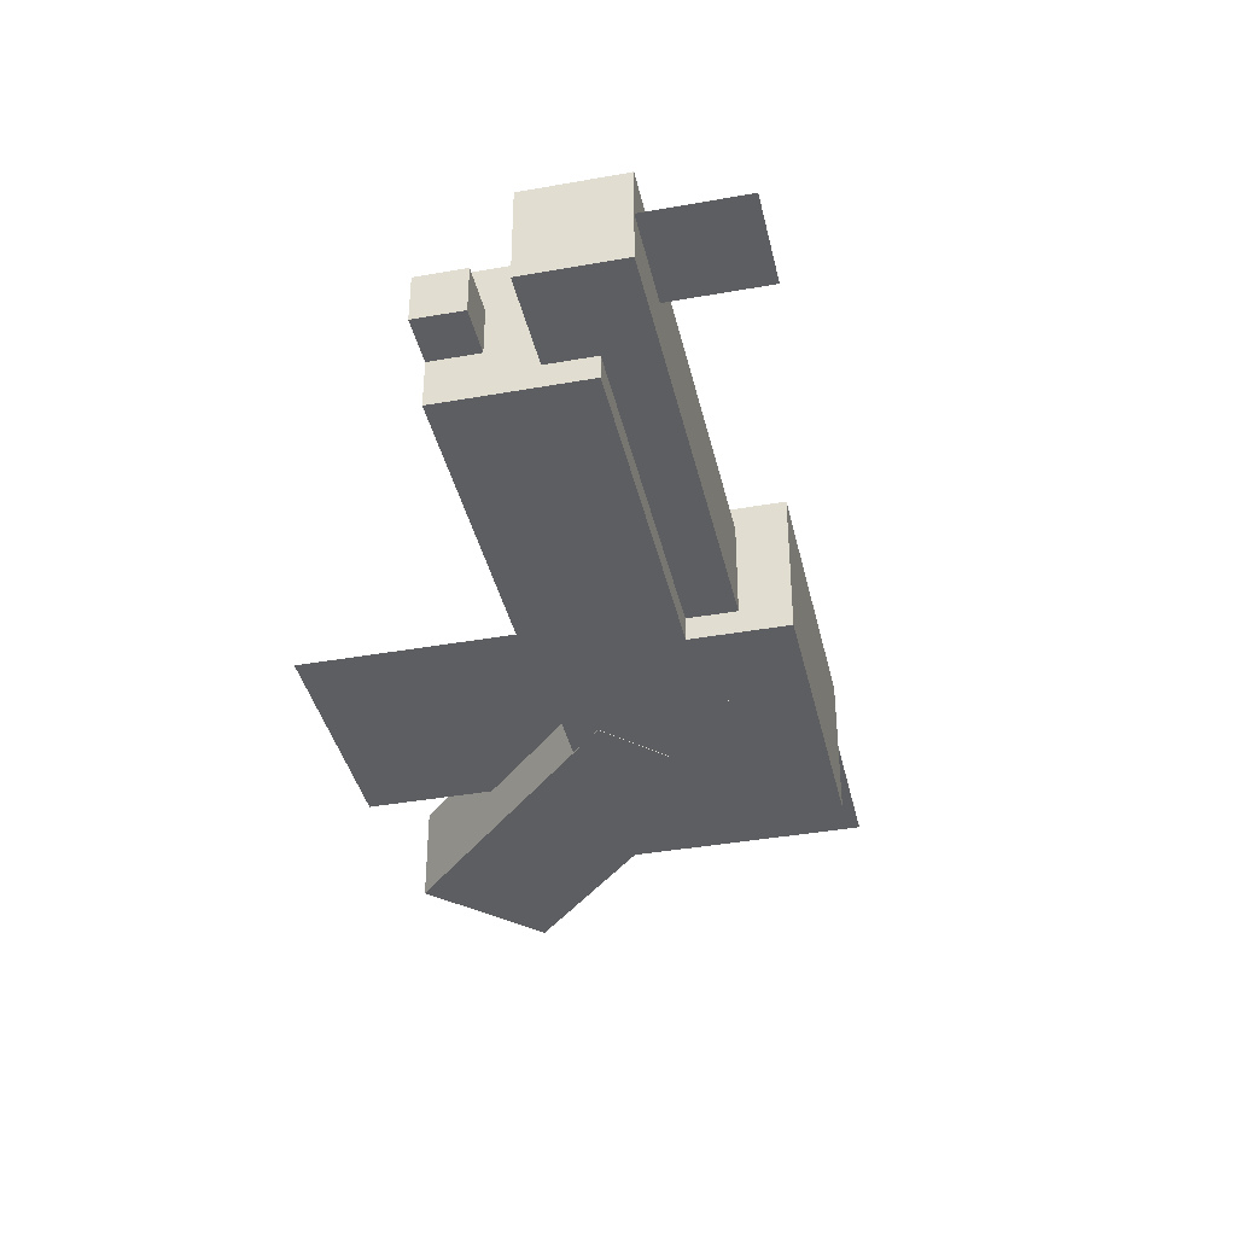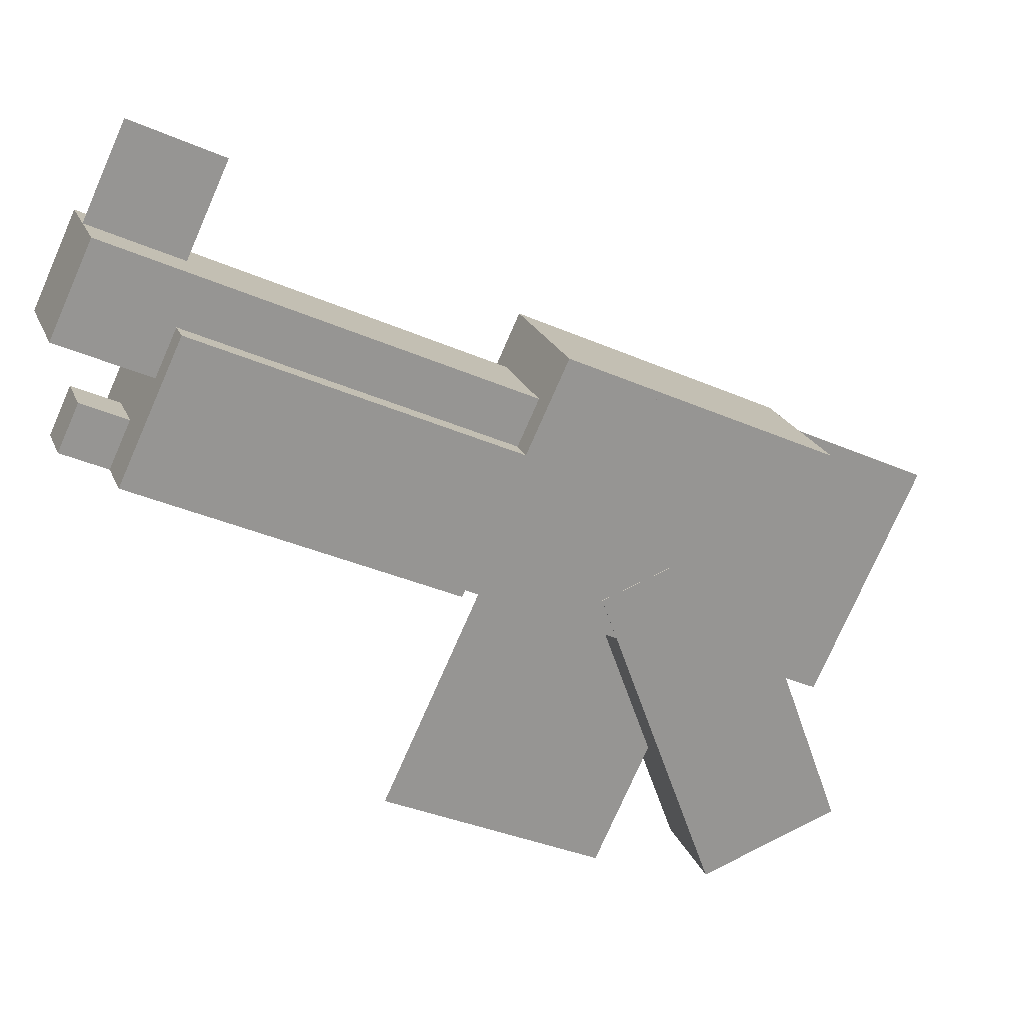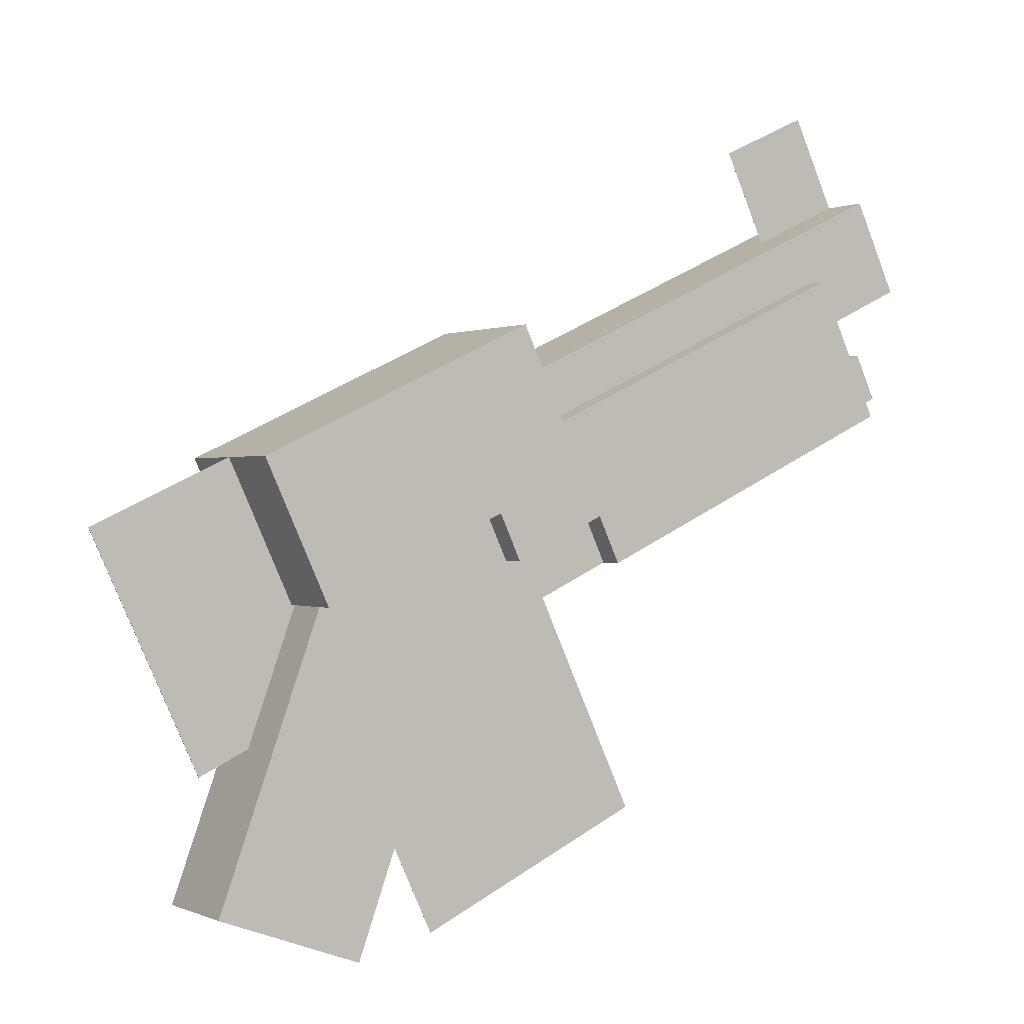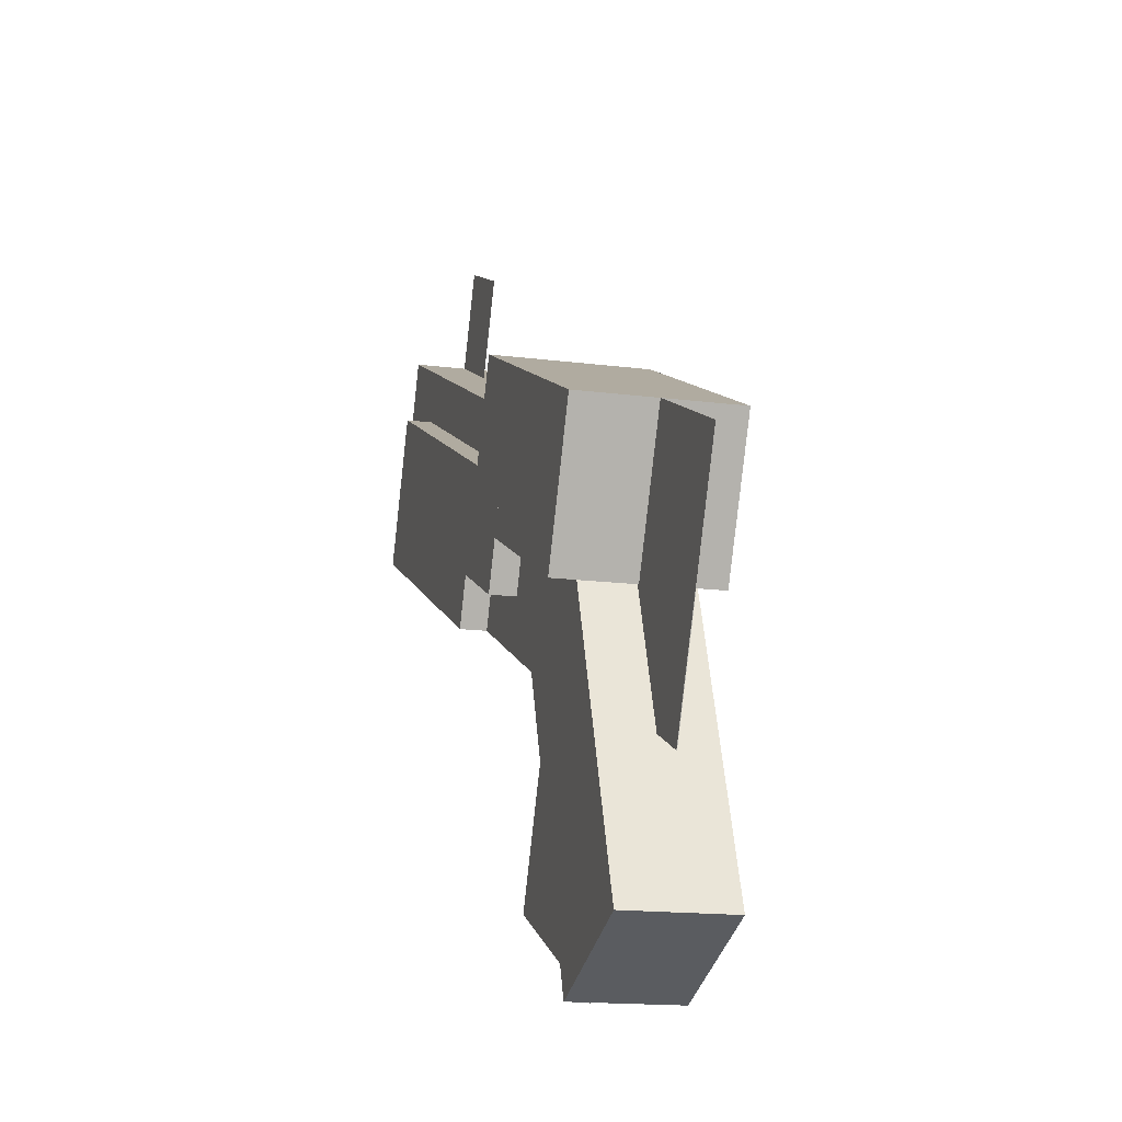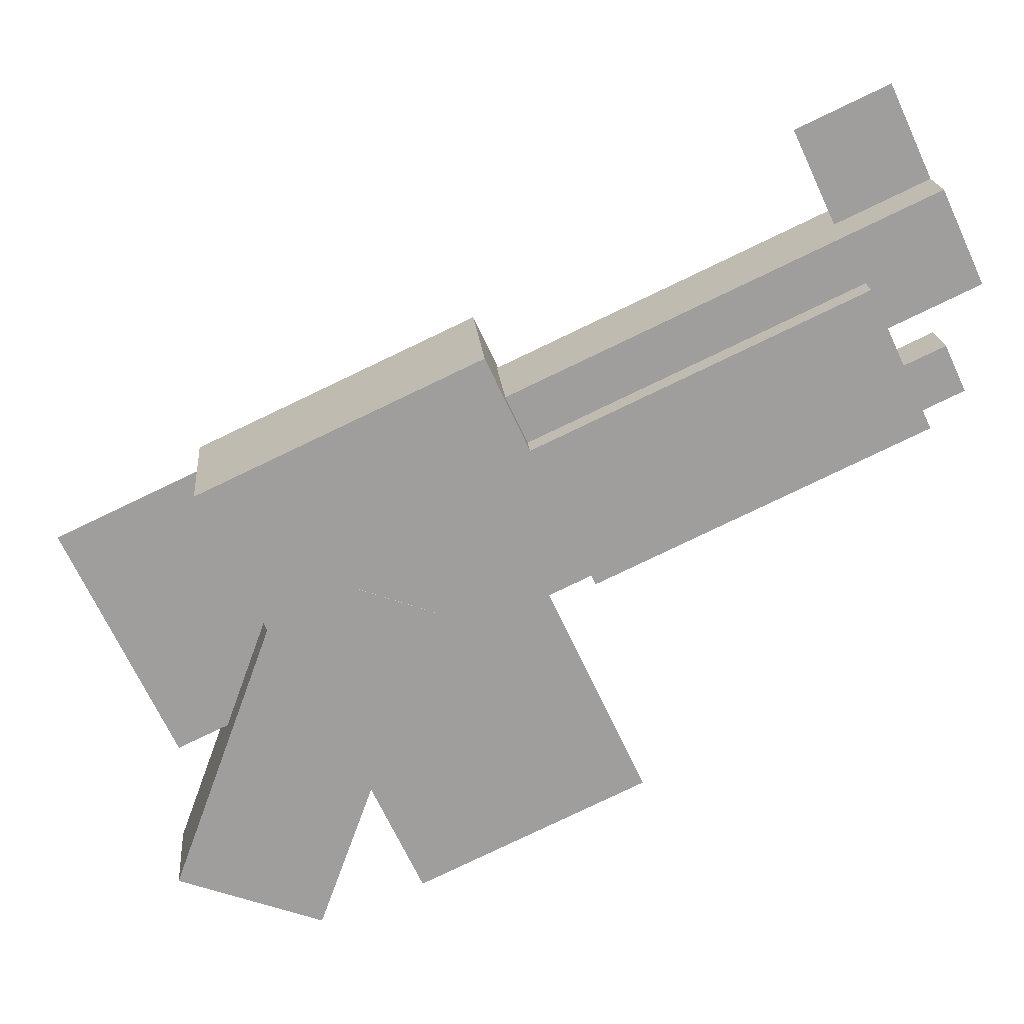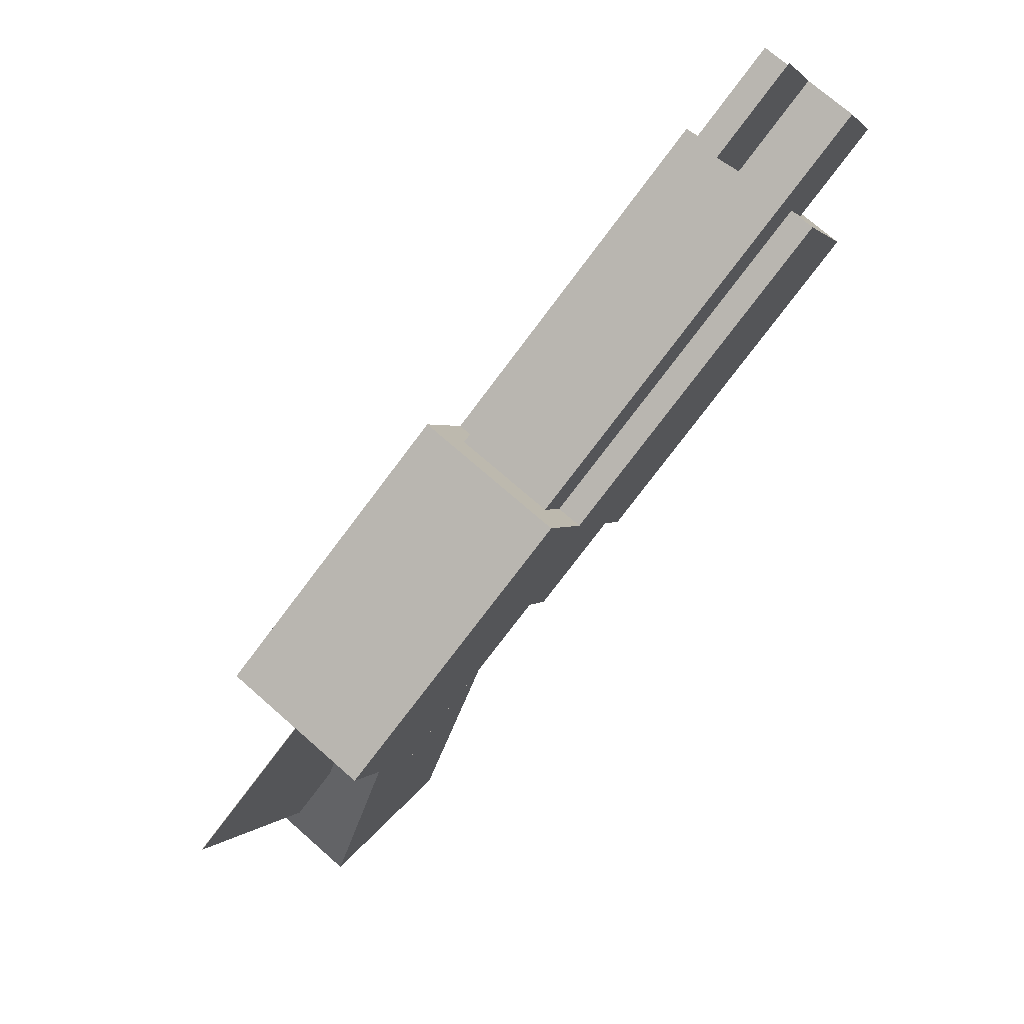
<metadata>
{"format":"obj","ext":"obj","renderer":"f3d","projection":"perspective","resolution":1024,"background":"white","views":[{"elev":-38.9,"azim":127.6,"up":"+Z"},{"elev":21.7,"azim":162.1,"up":"+Y"},{"elev":0.2,"azim":-31.9,"up":"+Y"},{"elev":-15.9,"azim":-105.0,"up":"+Y"},{"elev":19.4,"azim":-4.9,"up":"+Y"},{"elev":71.9,"azim":-48.5,"up":"+Y"}]}
</metadata>
<code>
o cube
v -0.04901 0.253 0.09375
v 0.05664 0.02641 0.09375
v 0.06428 0.3058 0.09375
v 0.1699 0.07924 0.09375
v 0.06428 0.3058 -0.09375
v 0.1699 0.07924 -0.09375
v -0.04901 0.253 -0.09375
v 0.05664 0.02641 -0.09375
v 0.09069 0.2492 0.0625
v 0.1435 0.1359 0.0625
v 0.6005 0.4869 0.0625
v 0.6533 0.3736 0.0625
v 0.6005 0.4869 -0.0625
v 0.6533 0.3736 -0.0625
v 0.09069 0.2492 -0.0625
v 0.1435 0.1359 -0.0625
v -0.1925 0.1171 0.0625
v -0.08687 -0.1095 0.0625
v 0.09069 0.2492 0.0625
v 0.1963 0.0226 0.0625
v 0.09069 0.2492 -0.0625
v 0.1963 0.0226 -0.0625
v -0.1925 0.1171 -0.0625
v -0.08687 -0.1095 -0.0625
v -0.1683 0.04344 0.06313
v -0.3179 -0.3677 0.06313
v 0.007916 -0.02069 0.06313
v -0.1417 -0.4318 0.06313
v 0.007916 -0.02069 -0.06313
v -0.1417 -0.4318 -0.06313
v -0.1683 0.04344 -0.06313
v -0.3179 -0.3677 -0.06313
v 0.4344 0.5474 6.2e-05
v 0.4872 0.4341 6.2e-05
v 0.5477 0.6002 6.2e-05
v 0.6005 0.4869 6.2e-05
v 0.5477 0.6002 0
v 0.6005 0.4869 0
v 0.4344 0.5474 0
v 0.4872 0.4341 0
v -0.1435 -0.1359 0.000688
v -0.01145 -0.4191 0.000688
v 0.1397 -0.003817 0.000687
v 0.2718 -0.287 0.000687
v 0.1397 -0.003817 0.000625
v 0.2718 -0.287 0.000625
v -0.1435 -0.1359 0.000625
v -0.01145 -0.4191 0.000625
v -0.4455 0.0681 0.000625
v -0.3135 -0.2151 0.000625
v -0.2189 0.1737 0.000625
v -0.08687 -0.1095 0.000625
v -0.2189 0.1737 0
v -0.08687 -0.1095 -0
v -0.4455 0.0681 0
v -0.3135 -0.2151 -0
v 0.5664 0.2641 0.03125
v 0.5929 0.2075 0.03125
v 0.6231 0.2905 0.03125
v 0.6495 0.2339 0.03125
v 0.6231 0.2905 -0.03125
v 0.6495 0.2339 -0.03125
v 0.5664 0.2641 -0.03125
v 0.5929 0.2075 -0.03125
v -0.2756 0.1473 0.09375
v -0.1963 -0.0226 0.09375
v -0.04901 0.253 0.09375
v 0.03023 0.08306 0.09375
v -0.04901 0.253 -0.09375
v 0.03023 0.08306 -0.09375
v -0.2756 0.1473 -0.09375
v -0.1963 -0.0226 -0.09375
v 0.1171 0.1925 0.09375
v 0.1963 0.0226 0.09375
v 0.5136 0.3774 0.09375
v 0.5929 0.2075 0.09375
v 0.5136 0.3774 -0.09375
v 0.5929 0.2075 -0.09375
v 0.1171 0.1925 -0.09375
v 0.1963 0.0226 -0.09375
g cube_cube_0
f 1 2 3
f 2 4 3
f 5 6 7
f 6 8 7
f 5 7 3
f 7 1 3
f 8 6 2
f 6 4 2
f 7 8 1
f 8 2 1
f 3 4 5
f 4 6 5
f 9 10 11
f 10 12 11
f 13 14 15
f 14 16 15
f 13 15 11
f 15 9 11
f 16 14 10
f 14 12 10
f 15 16 9
f 16 10 9
f 11 12 13
f 12 14 13
f 17 18 19
f 18 20 19
f 21 22 23
f 22 24 23
f 21 23 19
f 23 17 19
f 24 22 18
f 22 20 18
f 23 24 17
f 24 18 17
f 19 20 21
f 20 22 21
f 25 26 27
f 26 28 27
f 29 30 31
f 30 32 31
f 29 31 27
f 31 25 27
f 32 30 26
f 30 28 26
f 31 32 25
f 32 26 25
f 27 28 29
f 28 30 29
f 33 34 35
f 34 36 35
f 37 38 39
f 38 40 39
f 37 39 35
f 39 33 35
f 40 38 34
f 38 36 34
f 39 40 33
f 40 34 33
f 35 36 37
f 36 38 37
f 41 42 43
f 42 44 43
f 45 46 47
f 46 48 47
f 45 47 43
f 47 41 43
f 48 46 42
f 46 44 42
f 47 48 41
f 48 42 41
f 43 44 45
f 44 46 45
f 49 50 51
f 50 52 51
f 53 54 55
f 54 56 55
f 53 55 51
f 55 49 51
f 56 54 50
f 54 52 50
f 55 56 49
f 56 50 49
f 51 52 53
f 52 54 53
f 57 58 59
f 58 60 59
f 61 62 63
f 62 64 63
f 61 63 59
f 63 57 59
f 64 62 58
f 62 60 58
f 59 60 61
f 60 62 61
f 65 66 67
f 66 68 67
f 69 70 71
f 70 72 71
f 69 71 67
f 71 65 67
f 72 70 66
f 70 68 66
f 71 72 65
f 72 66 65
f 67 68 69
f 68 70 69
f 73 74 75
f 74 76 75
f 77 78 79
f 78 80 79
f 77 79 75
f 79 73 75
f 80 78 74
f 78 76 74
f 79 80 73
f 80 74 73
f 75 76 77
f 76 78 77
g cube_cube
f 63 64 57
f 64 58 57

</code>
